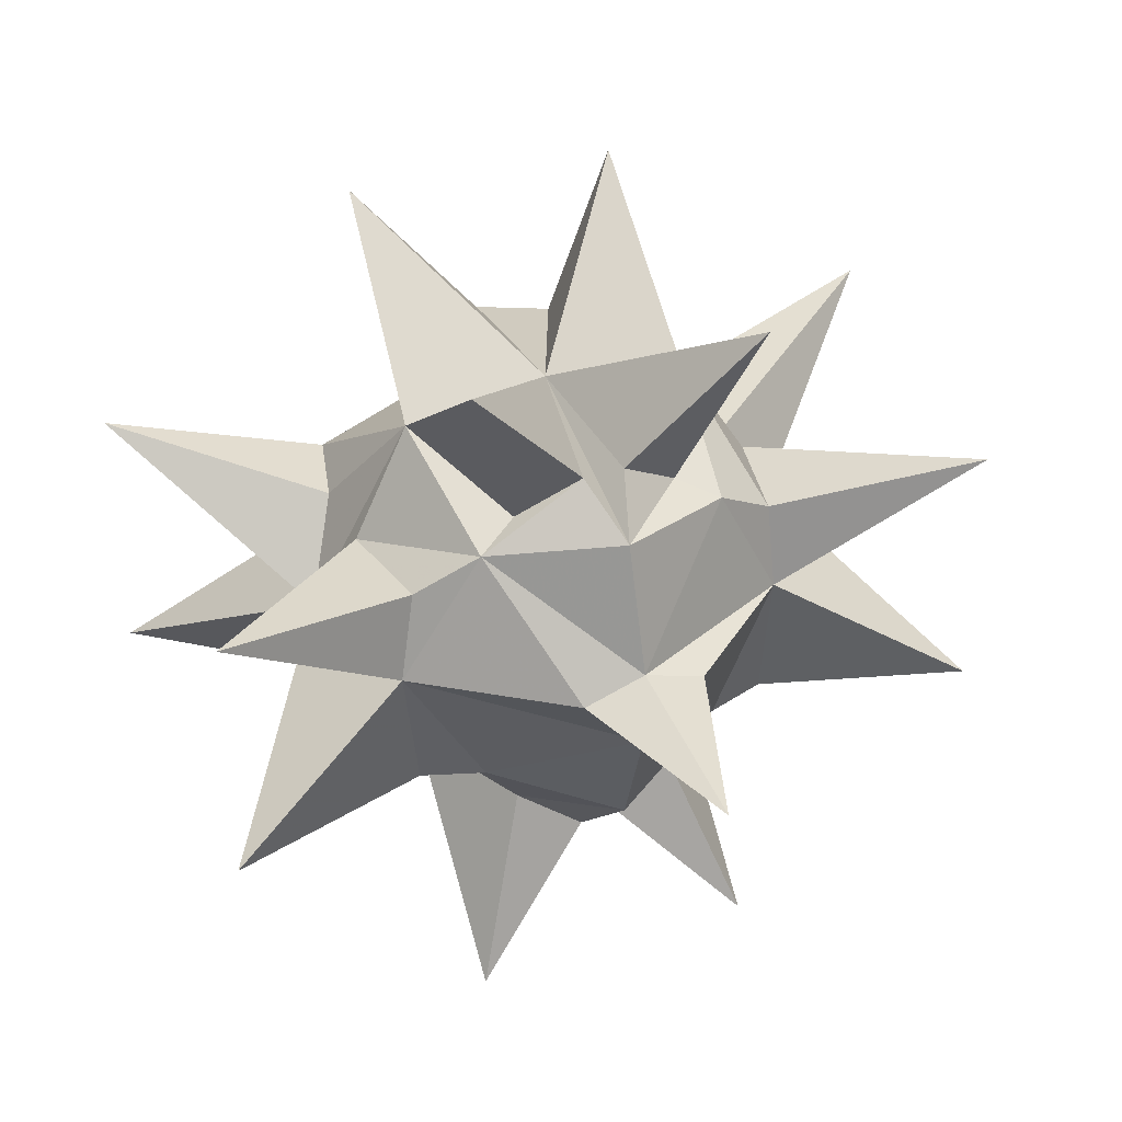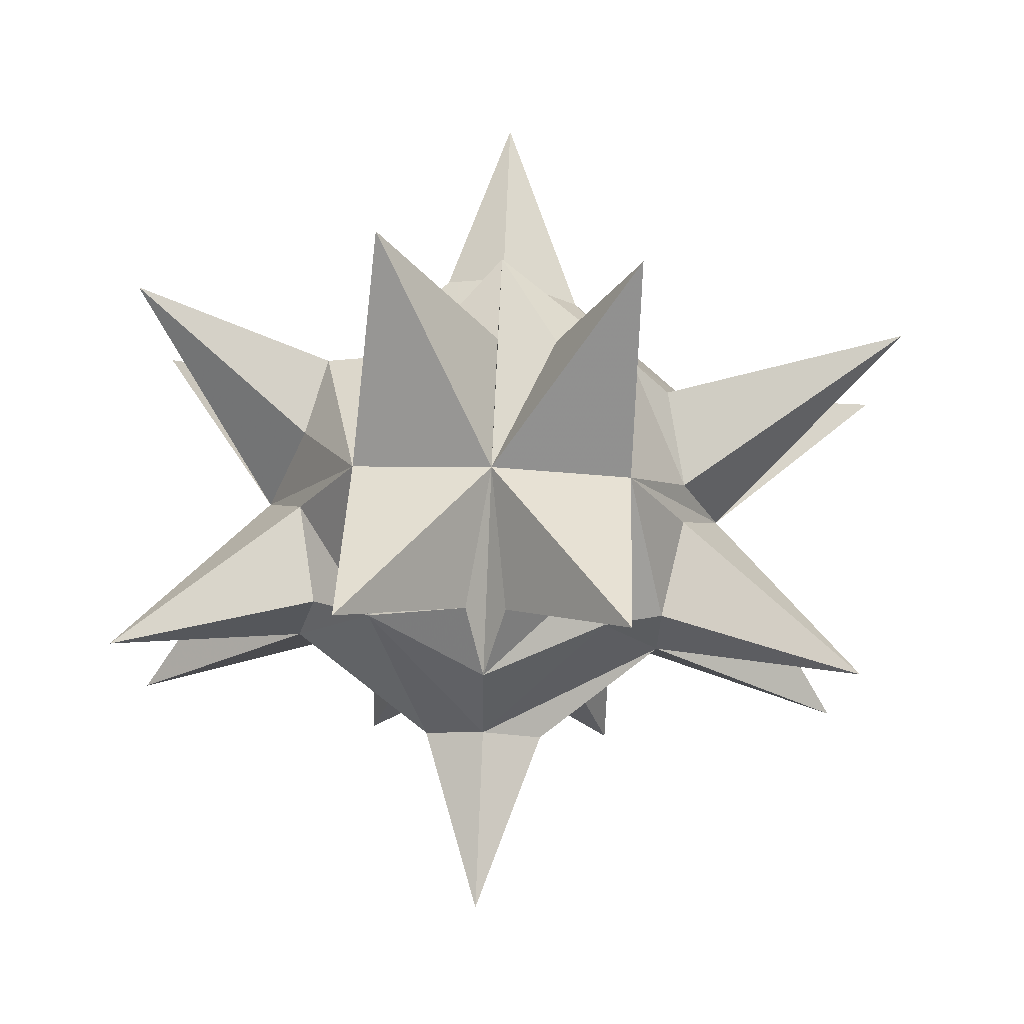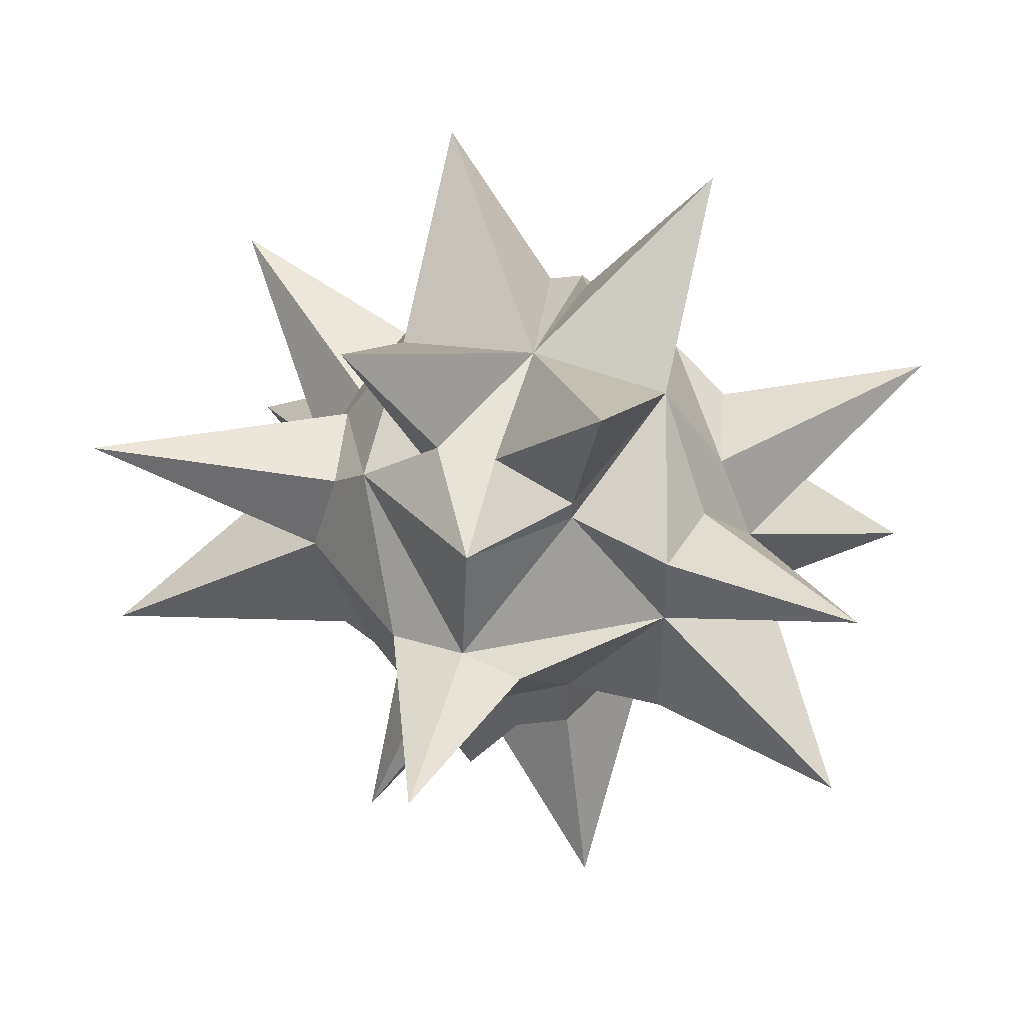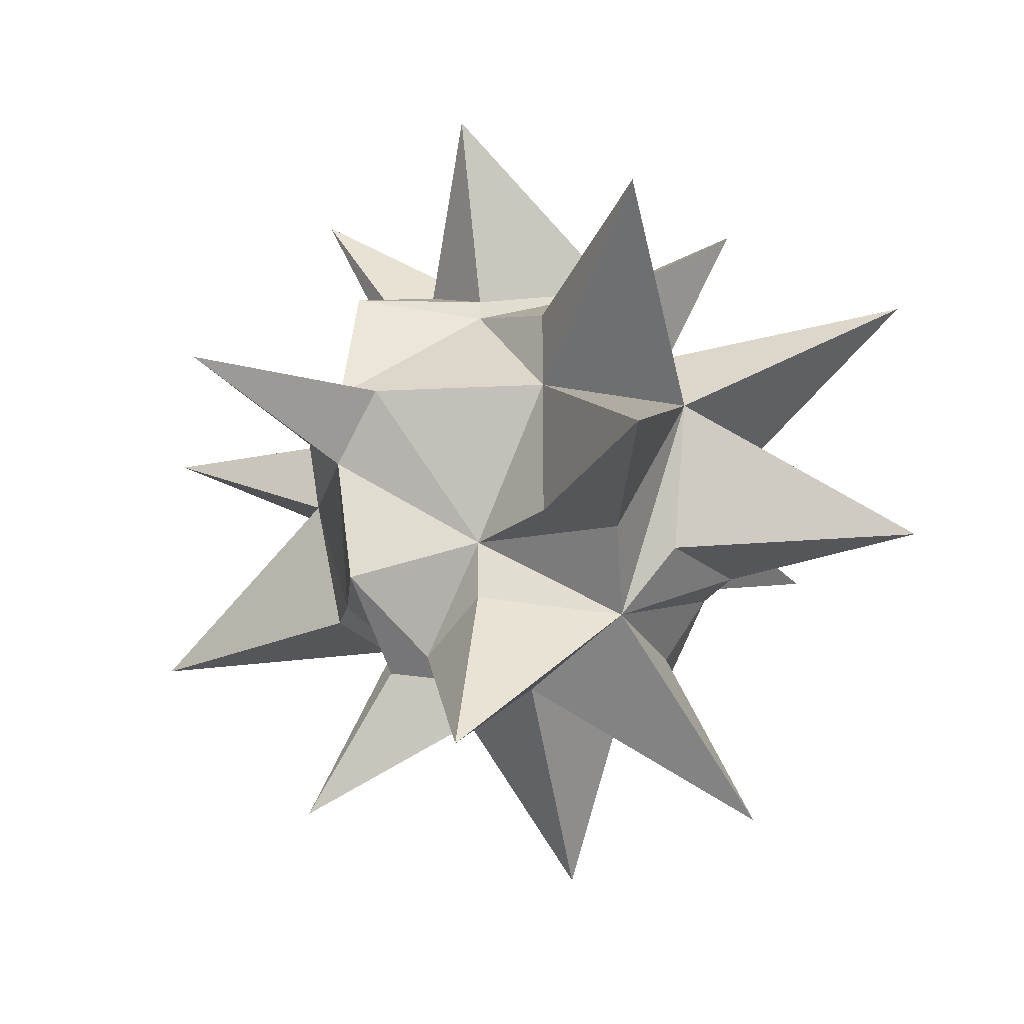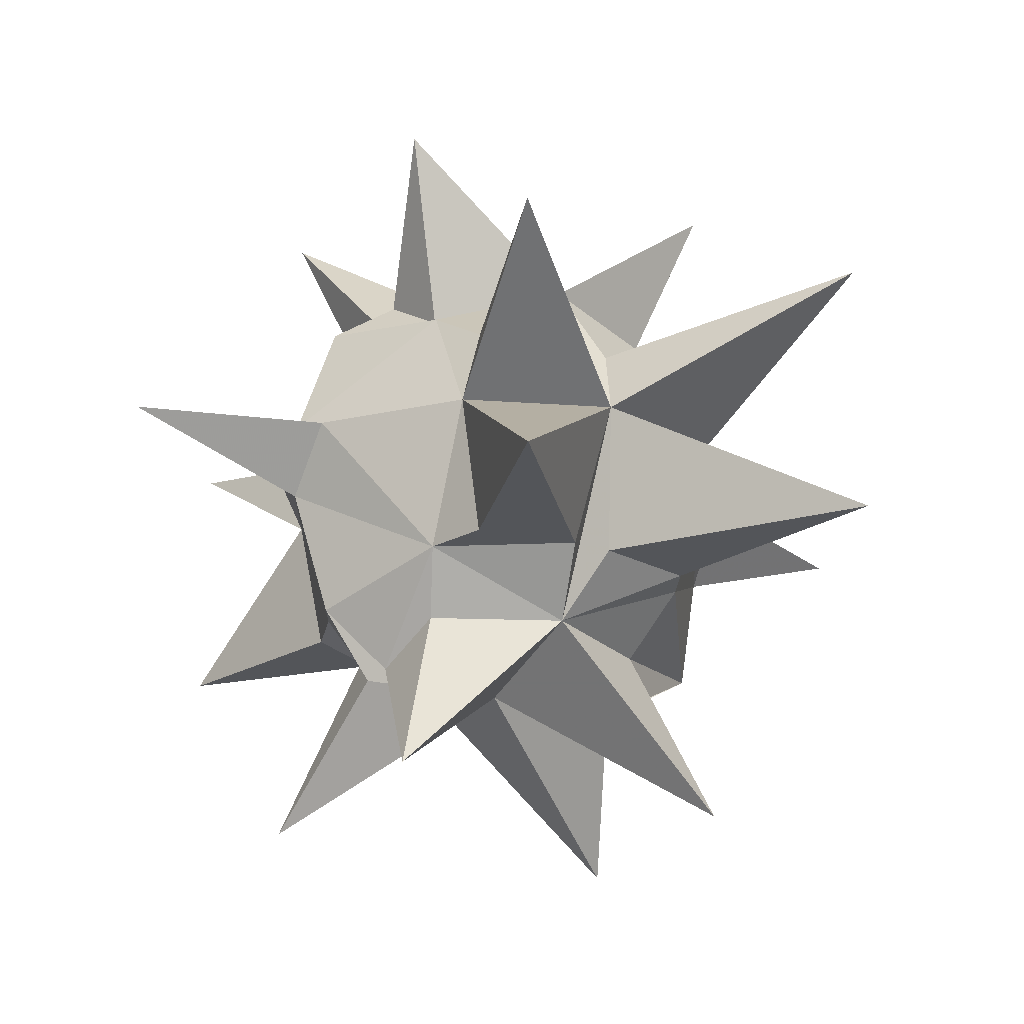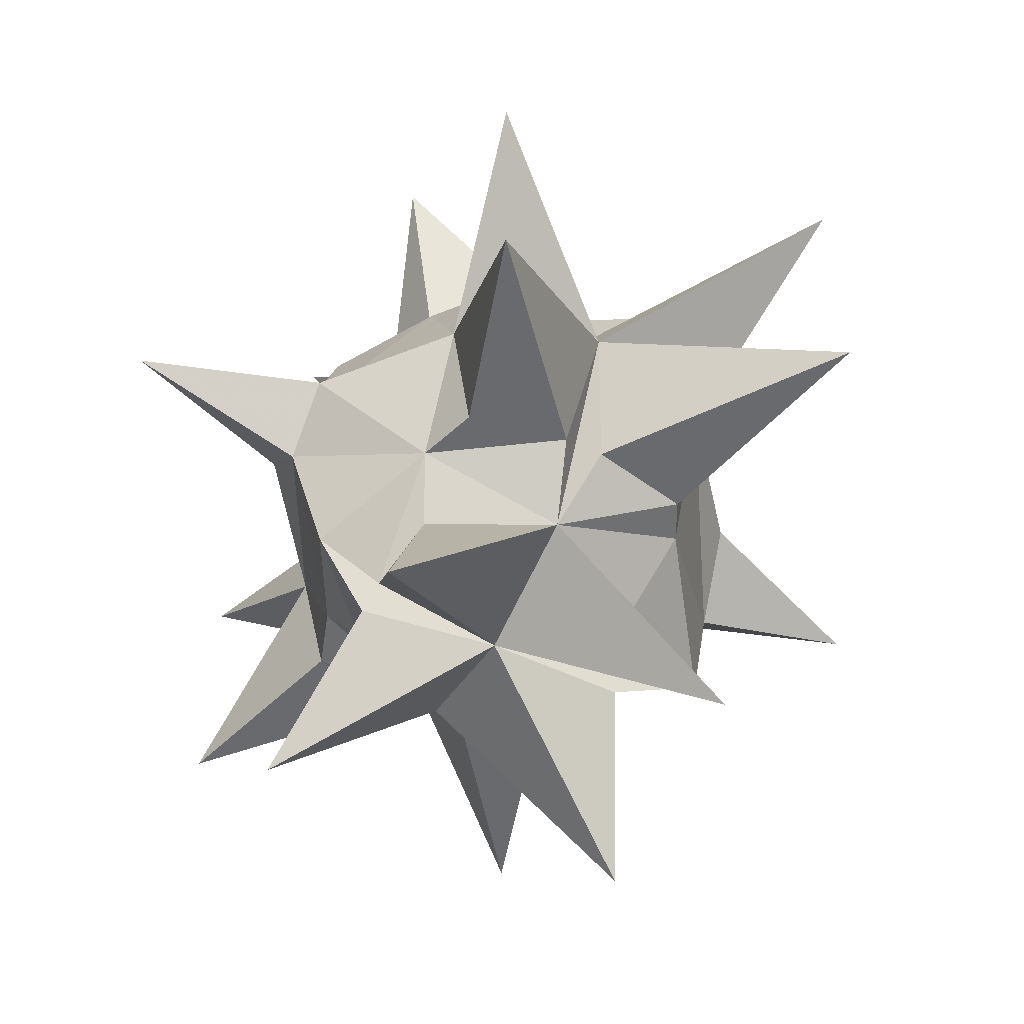
<metadata>
{"format":"obj","ext":"obj","renderer":"f3d","projection":"perspective","resolution":1024,"background":"white","views":[{"elev":37.1,"azim":-112.4,"up":"+Y"},{"elev":76.5,"azim":-87.6,"up":"+Y"},{"elev":46.0,"azim":106.0,"up":"+Y"},{"elev":-25.3,"azim":139.5,"up":"+Y"},{"elev":-24.0,"azim":-29.9,"up":"+Y"},{"elev":-53.1,"azim":-27.0,"up":"+Y"}]}
</metadata>
<code>
v -0.01562 -0.1016 -0.07812
v -0.05469 -0.1016 -0.07031
v -0.0625 -0.08594 -0.04688
v -0.007812 -0.0625 -0.05469
v -0.007812 -0.1328 -0.09375
v -0.07812 -0.08594 -0.1484
v -0.0625 -0.1328 -0.07812
v -0.1016 -0.1328 -0.02344
v -0.1016 -0.125 0
v -0.08594 -0.07812 0
v -0.0625 -0.0625 -0.007812
v -0.05469 -0.07812 -0.03125
v -0.07812 -0.007812 -0.05469
v -0.007812 -0.05469 0
v 0.07031 -0.007812 -0.04688
v 0.04688 -0.07812 -0.03125
v 0.04688 -0.08594 -0.03125
v 0.04688 -0.1016 -0.07031
v 0.01562 -0.1016 -0.07812
v 0.04688 -0.1328 -0.07031
v 0.07031 -0.1875 -0.1484
v 0.01562 -0.1875 -0.07812
v -0.007812 -0.2109 -0.05469
v -0.01562 -0.1875 -0.07812
v -0.0625 -0.0625 0.007812
v -0.07812 -0.007812 0.05469
v -0.007812 -0.0625 0.05469
v 0.0625 -0.007812 0.05469
v 0.04688 -0.0625 0.02344
v 0.08594 -0.07812 0
v 0.04688 -0.0625 0
v 0.09375 -0.125 0
v 0.07031 -0.08594 -0.1484
v -0.0625 -0.1875 -0.04688
v -0.05469 -0.1875 -0.07031
v -0.07812 -0.1875 -0.1484
v -0.1016 -0.1562 0
v -0.1719 -0.1328 0
v -0.1016 -0.1328 0.02344
v -0.0625 -0.1328 0.07031
v -0.0625 -0.08594 0.04688
v -0.05469 -0.07812 0.03125
v -0.05469 -0.1016 0.07031
v -0.01562 -0.1016 0.07812
v -0.007812 -0.1328 0.09375
v 0 -0.1016 0.07812
v 0.04688 -0.08594 0.05469
v 0.03906 -0.07812 0.03125
v 0.08594 -0.1328 0.03125
v 0.1641 -0.1328 0
v 0.09375 -0.1328 -0.02344
v 0.04688 -0.1875 -0.03125
v 0.04688 -0.1875 -0.07031
v 0.04688 -0.2109 -0.03125
v 0.07031 -0.2812 -0.04688
v -0.007812 -0.2266 0
v -0.07812 -0.2812 -0.05469
v -0.05469 -0.2109 -0.03125
v -0.08594 -0.2031 0
v -0.0625 -0.1875 0.04688
v -0.0625 -0.2266 -0.007812
v -0.0625 -0.2266 0.007812
v -0.05469 -0.2109 0.03125
v -0.007812 -0.2109 0.05469
v -0.01562 -0.1875 0.07812
v -0.05469 -0.1875 0.07031
v -0.07812 -0.1875 0.1484
v -0.07812 -0.08594 0.1484
v -0.07812 -0.2812 0.05469
v 0.0625 -0.2812 0.05469
v 0.03906 -0.2109 0.03125
v 0.04688 -0.1875 0.05469
v 0.03906 -0.1875 0.07031
v 0 -0.1875 0.07812
v 0.04688 -0.1328 0.07812
v 0.0625 -0.08594 0.1641
v 0.03906 -0.1016 0.07031
v 0.09375 -0.1562 0
v 0.08594 -0.2031 0
v 0.04688 -0.2266 0
v 0.04688 -0.2266 0.02344
v 0.0625 -0.1875 0.1641
f 1 2 3
f 1 3 4
f 1 4 5
f 2 7 3
f 3 7 8
f 3 8 9
f 3 9 10
f 3 10 11
f 3 11 12
f 3 12 4
f 4 12 13
f 4 15 16
f 4 16 17
f 4 17 18
f 4 18 19
f 4 19 5
f 5 19 20
f 5 22 23
f 5 23 24
f 5 24 7
f 5 7 6
f 7 5 4
f 14 11 10
f 14 10 25
f 14 25 26
f 14 28 29
f 14 29 30
f 14 30 31
f 16 31 30
f 16 30 17
f 17 30 32
f 17 32 20
f 17 20 18
f 5 33 20
f 23 34 35
f 23 35 24
f 24 35 36
f 7 35 34
f 7 34 37
f 7 37 8
f 9 39 40
f 9 40 41
f 9 41 10
f 10 41 42
f 10 42 25
f 27 42 41
f 27 41 43
f 27 43 44
f 27 44 45
f 27 45 46
f 27 46 47
f 27 47 48
f 29 48 47
f 29 47 30
f 30 47 32
f 32 47 49
f 32 51 20
f 20 51 52
f 20 52 53
f 21 53 22
f 22 53 52
f 22 52 23
f 23 52 54
f 23 58 34
f 34 58 59
f 34 59 37
f 37 59 60
f 37 60 39
f 59 58 61
f 59 61 56
f 59 56 62
f 59 62 60
f 60 62 63
f 60 63 64
f 60 64 65
f 60 65 66
f 60 66 40
f 60 40 39
f 61 57 56
f 45 44 40
f 45 40 67
f 45 65 64
f 45 64 40
f 41 40 43
f 43 68 44
f 63 69 64
f 64 70 71
f 64 71 72
f 64 72 73
f 64 73 74
f 64 74 45
f 45 74 75
f 46 76 77
f 46 77 47
f 47 77 75
f 47 75 49
f 49 75 78
f 51 78 52
f 52 78 79
f 52 79 80
f 52 80 54
f 55 80 56
f 56 80 79
f 56 79 81
f 71 81 79
f 71 79 72
f 72 79 78
f 72 78 75
f 72 75 73
f 45 82 75
f 45 27 75
f 5 23 20
f 1 5 6
f 1 6 2
f 2 6 7
f 4 13 14
f 4 14 15
f 5 20 21
f 5 21 22
f 14 26 27
f 14 27 28
f 14 31 15
f 15 31 16
f 18 20 33
f 18 33 19
f 19 33 5
f 11 13 12
f 13 11 14
f 24 36 5
f 5 36 7
f 7 36 35
f 8 37 38
f 8 38 9
f 9 38 39
f 25 42 26
f 26 42 27
f 27 48 28
f 28 48 29
f 32 49 50
f 32 50 51
f 20 53 21
f 23 54 55
f 23 55 56
f 23 56 57
f 23 57 58
f 37 39 38
f 58 57 61
f 45 67 65
f 43 40 68
f 44 68 45
f 45 68 40
f 65 67 66
f 66 67 40
f 64 69 56
f 64 56 70
f 45 75 76
f 45 76 46
f 49 78 50
f 50 78 51
f 54 80 55
f 56 81 70
f 70 81 71
f 73 75 82
f 73 82 74
f 74 82 45
f 62 69 63
f 69 62 56
f 77 76 75

</code>
